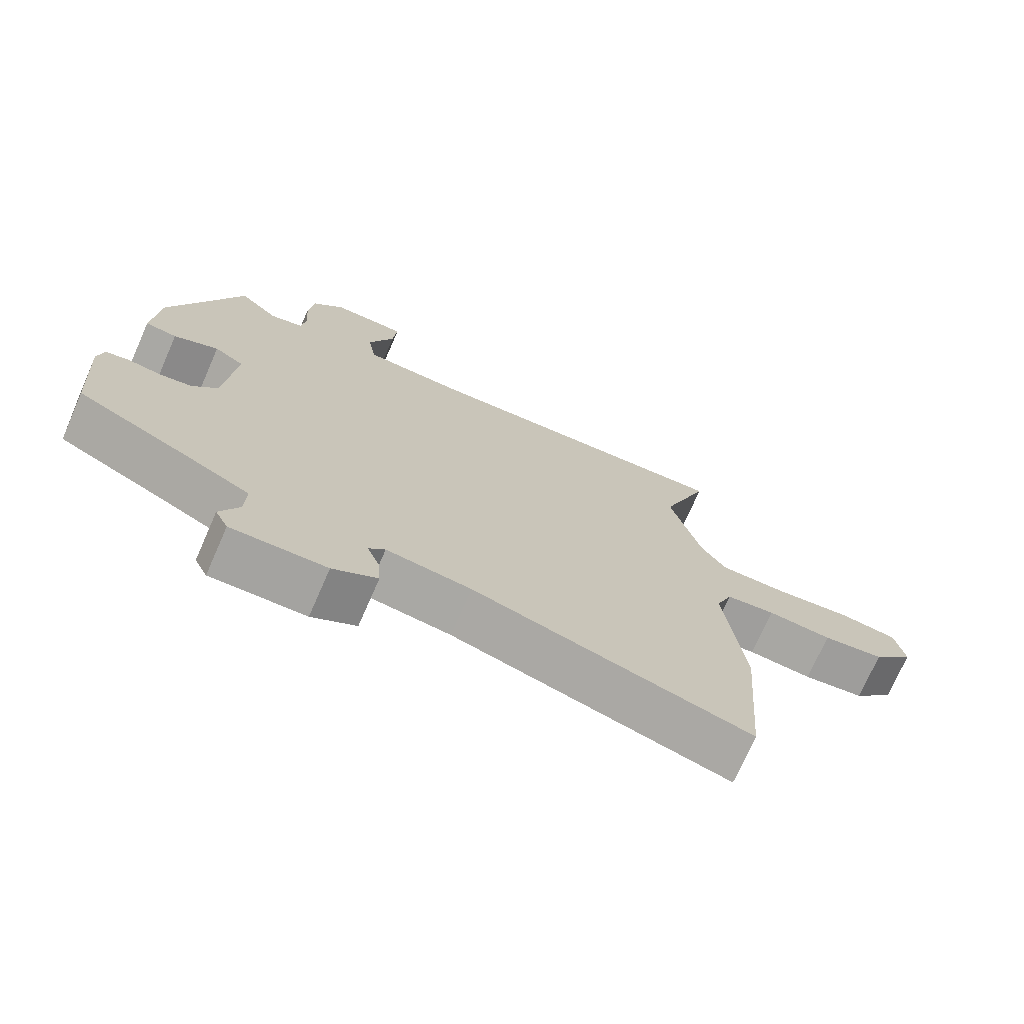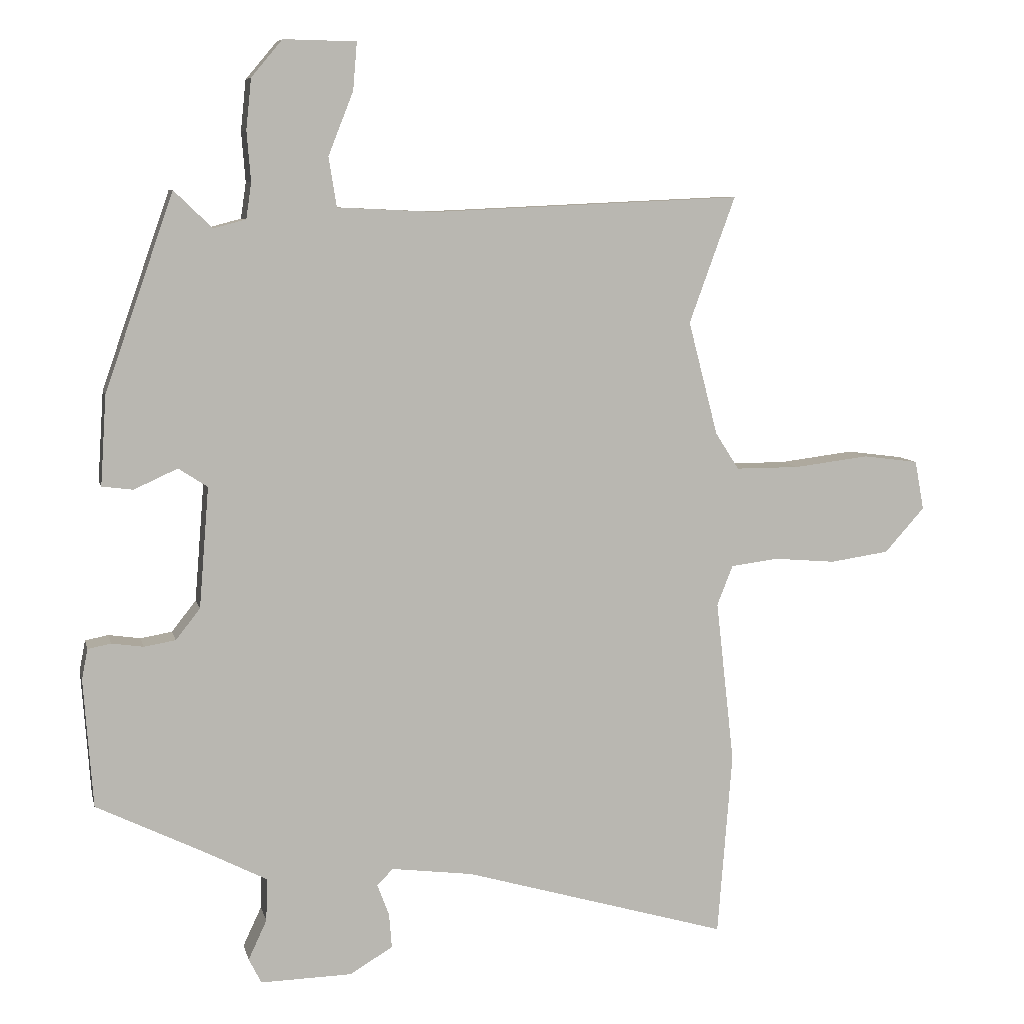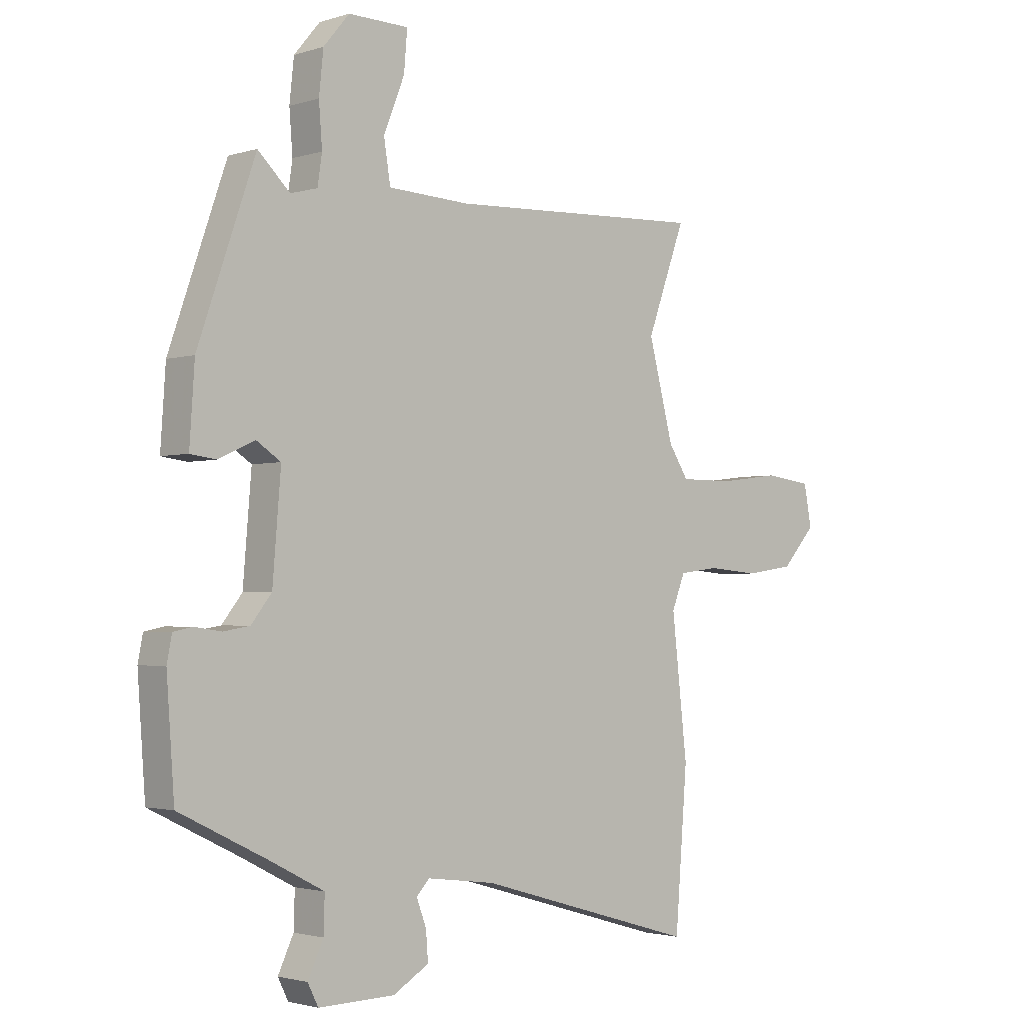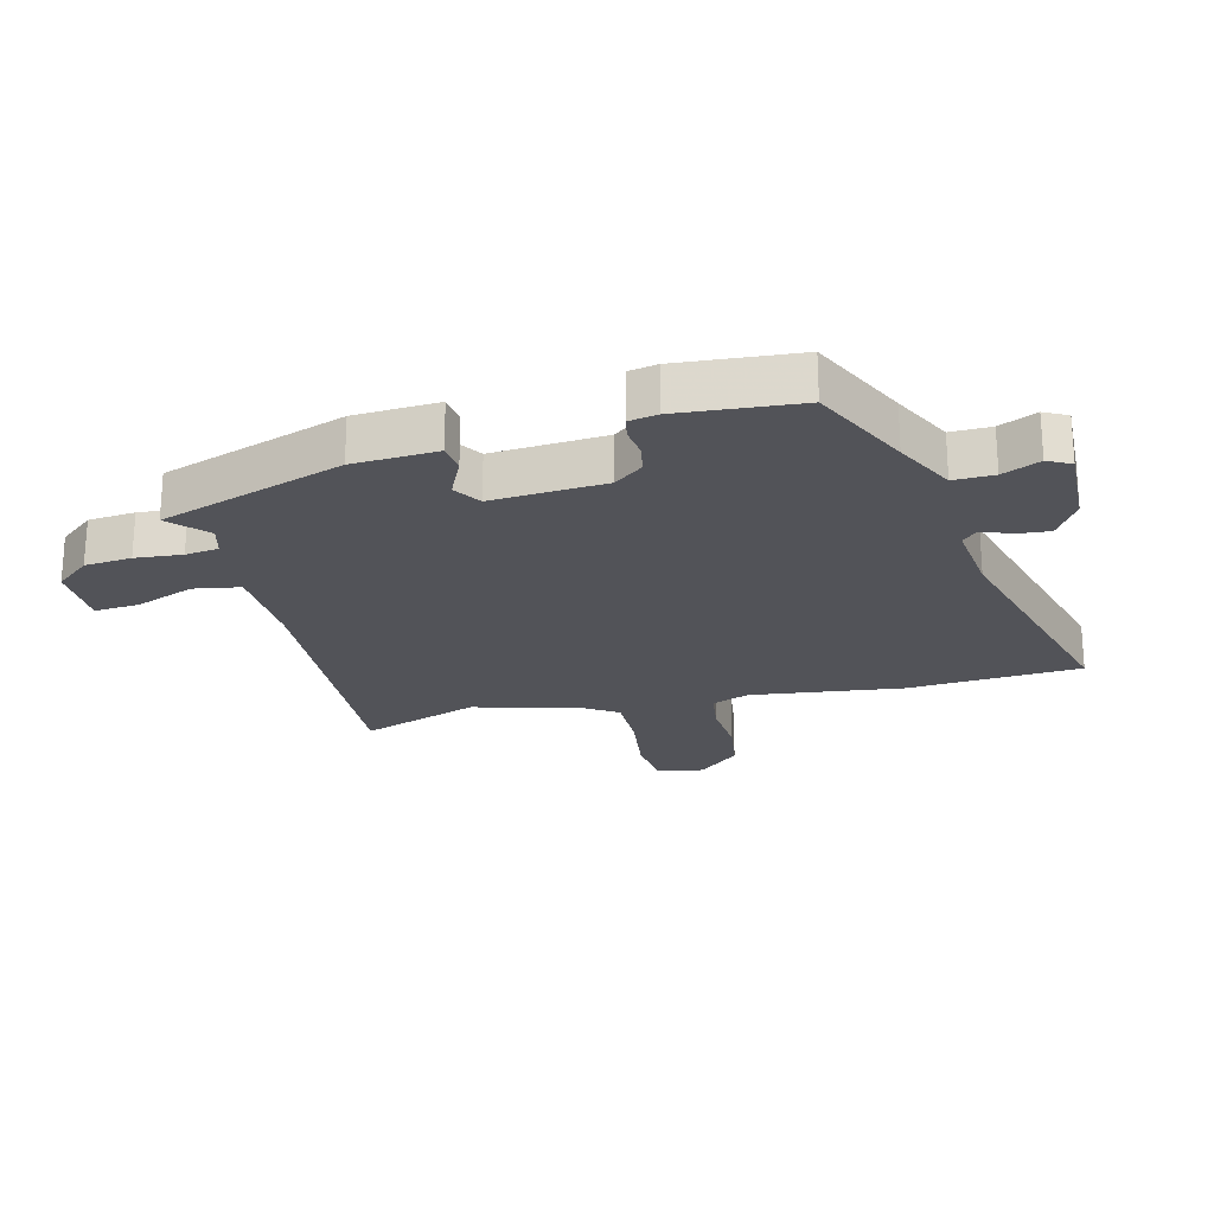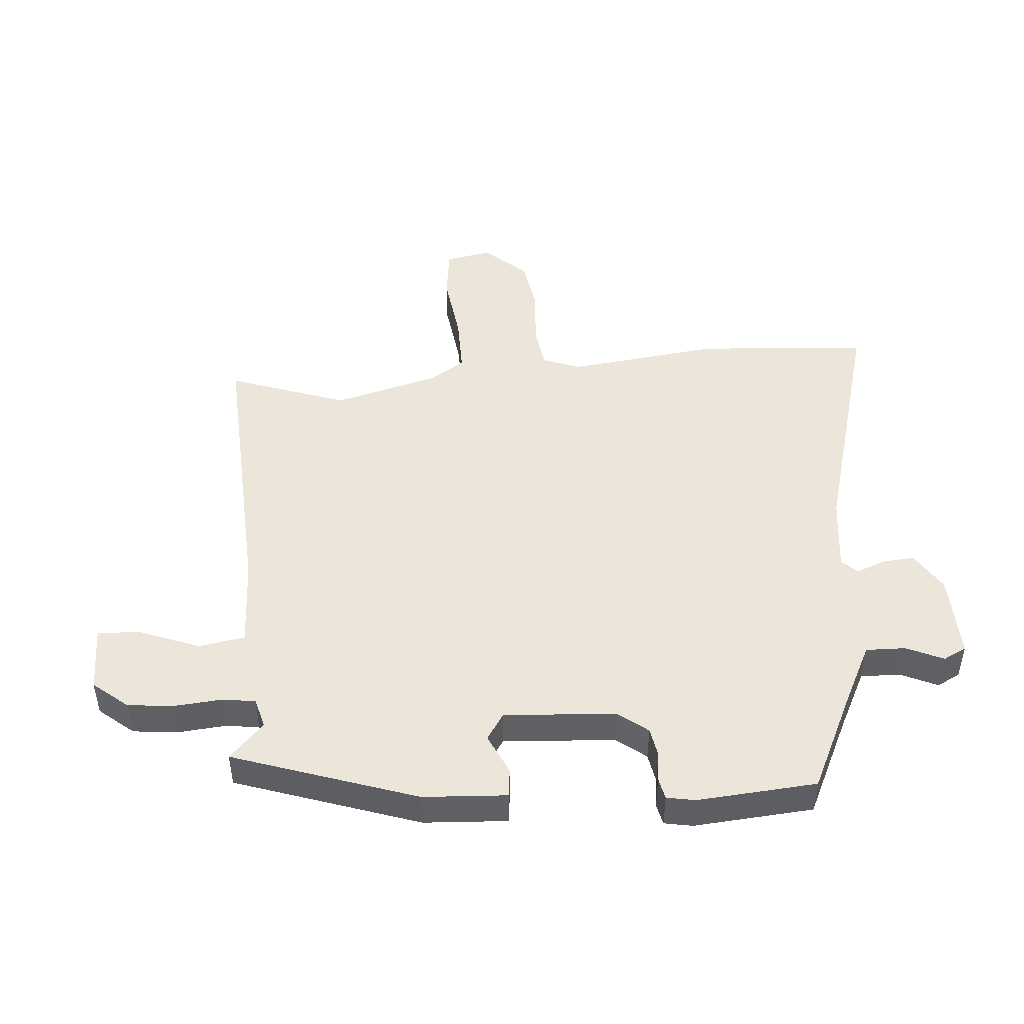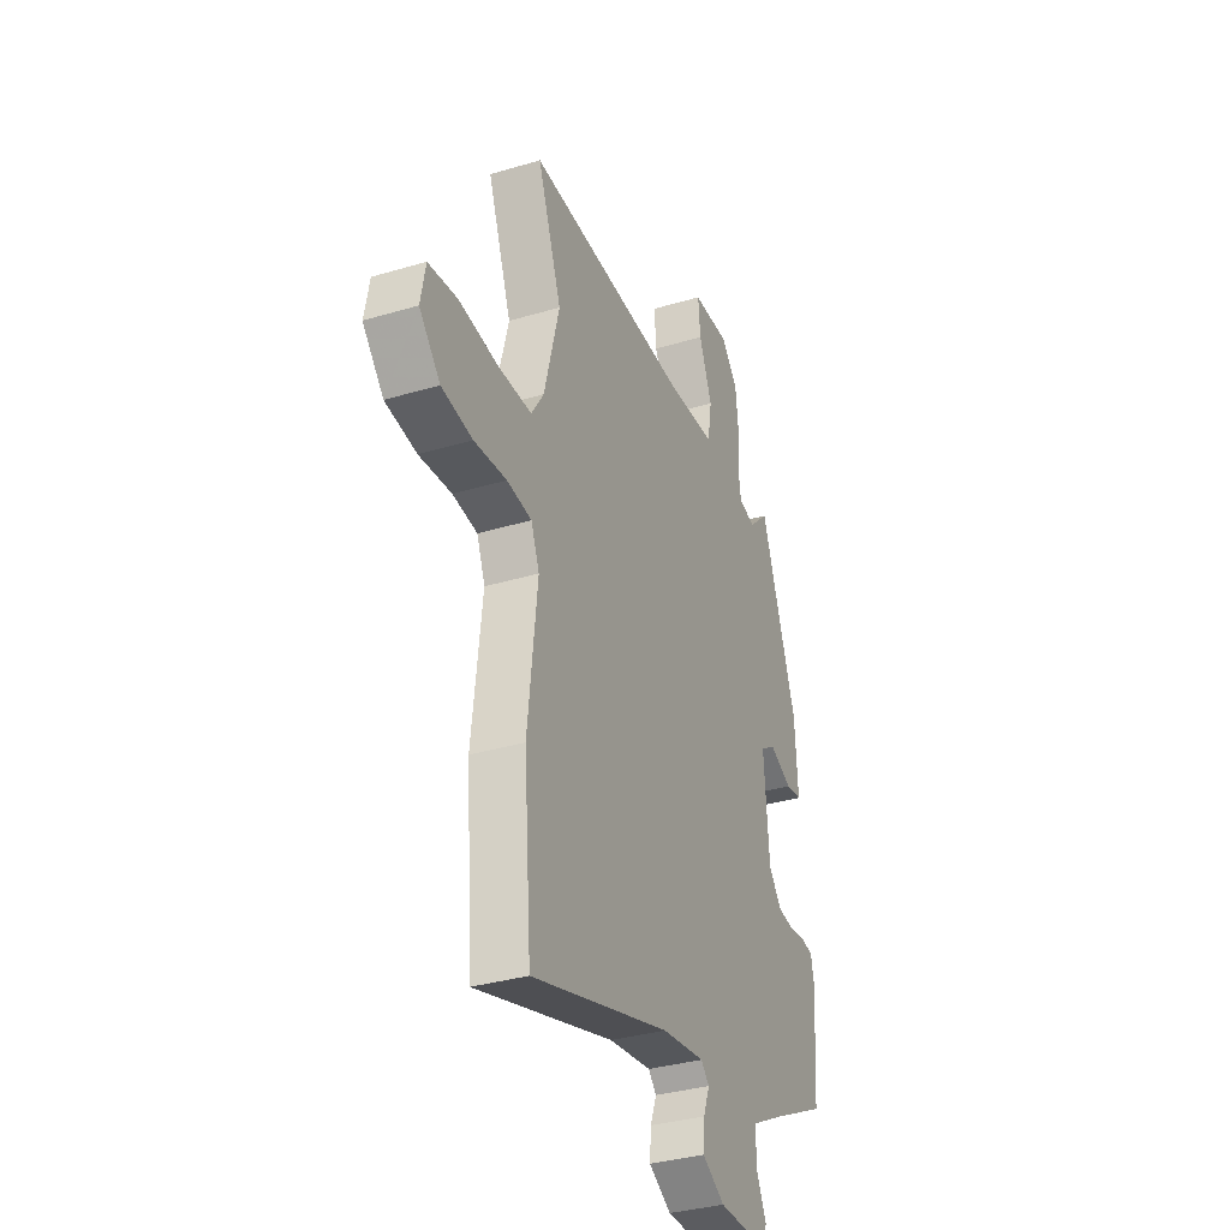
<metadata>
{"format":"obj","ext":"obj","renderer":"f3d","projection":"perspective","resolution":1024,"background":"white","views":[{"elev":-73.4,"azim":156.3,"up":"+Z"},{"elev":7.8,"azim":167.3,"up":"+Z"},{"elev":-2.3,"azim":137.6,"up":"+Z"},{"elev":-22.7,"azim":103.5,"up":"+Y"},{"elev":47.3,"azim":84.9,"up":"+Y"},{"elev":-34.0,"azim":-67.9,"up":"+Z"}]}
</metadata>
<code>
v 0.359 0.07 0.514
v 0.463 0.07 0.216
v 0.472 0.07 0.08
v 0.425 0.07 0.074
v 0.359 0.07 0.104
v 0.315 0.07 0.075
v 0.33 0.07 -0.108
v 0.367 0.07 -0.155
v 0.415 0.07 -0.163
v 0.463 0.07 -0.156
v 0.498 0.07 -0.163
v 0.507 0.07 -0.209
v 0.493 0.07 -0.404
v 0.332 0.07 -0.483
v 0.235 0.07 -0.533
v 0.237 0.07 -0.598
v 0.265 0.07 -0.658
v 0.246 0.07 -0.696
v 0.107 0.07 -0.693
v 0.042 0.07 -0.654
v 0.046 0.07 -0.602
v 0.064 0.07 -0.554
v 0.04 0.07 -0.529
v -0.084 0.07 -0.545
v -0.487 0.07 -0.662
v -0.509 0.07 -0.382
v -0.481 0.07 -0.134
v -0.505 0.07 -0.073
v -0.577 0.07 -0.064
v -0.671 0.07 -0.072
v -0.761 0.07 -0.059
v -0.822 0.07 0.009
v -0.808 0.07 0.084
v -0.723 0.07 0.095
v -0.609 0.07 0.081
v -0.512 0.07 0.081
v -0.476 0.07 0.137
v -0.431 0.07 0.31
v -0.501 0.07 0.502
v -0.032 0.07 0.481
v 0.117 0.07 0.488
v 0.129 0.07 0.563
v 0.091 0.07 0.659
v 0.085 0.07 0.731
v 0.195 0.07 0.733
v 0.242 0.07 0.677
v 0.25 0.07 0.601
v 0.244 0.07 0.525
v 0.252 0.07 0.471
v 0.301 0.07 0.458
v 0.359 0 0.514
v 0.463 0 0.216
v 0.472 0 0.08
v 0.425 0 0.074
v 0.359 0 0.104
v 0.315 0 0.075
v 0.33 0 -0.108
v 0.367 0 -0.155
v 0.415 0 -0.163
v 0.463 0 -0.156
v 0.498 0 -0.163
v 0.507 0 -0.209
v 0.493 0 -0.404
v 0.332 0 -0.483
v 0.235 0 -0.533
v 0.237 0 -0.598
v 0.265 0 -0.658
v 0.246 0 -0.696
v 0.107 0 -0.693
v 0.042 0 -0.654
v 0.046 0 -0.602
v 0.064 0 -0.554
v 0.04 0 -0.529
v -0.084 0 -0.545
v -0.487 0 -0.662
v -0.509 0 -0.382
v -0.481 0 -0.134
v -0.505 0 -0.073
v -0.577 0 -0.064
v -0.671 0 -0.072
v -0.761 0 -0.059
v -0.822 0 0.009
v -0.808 0 0.084
v -0.723 0 0.095
v -0.609 0 0.081
v -0.512 0 0.081
v -0.476 0 0.137
v -0.431 0 0.31
v -0.501 0 0.502
v -0.032 0 0.481
v 0.117 0 0.488
v 0.129 0 0.563
v 0.091 0 0.659
v 0.085 0 0.731
v 0.195 0 0.733
v 0.242 0 0.677
v 0.25 0 0.601
v 0.244 0 0.525
v 0.252 0 0.471
v 0.301 0 0.458
f 46 47 48
f 45 46 48
f 44 45 48
f 43 44 48
f 42 43 48
f 41 42 48 49
f 40 41 49 50
f 38 39 40 50
f 33 34 35
f 32 33 35
f 31 32 35
f 30 31 35
f 29 30 35
f 28 29 35 36
f 27 28 36 37
f 24 25 26 27
f 37 38 50
f 27 37 50
f 24 27 50
f 23 24 50
f 20 21 22
f 19 20 22
f 18 19 22
f 17 18 22
f 16 17 22
f 12 13 14
f 11 12 14
f 10 11 14
f 9 10 14
f 8 9 14 15
f 7 8 15
f 6 7 15
f 3 4 5
f 2 3 5
f 1 2 5
f 50 1 5
f 50 5 6
f 23 50 6 15
f 15 16 22 23
f 98 97 96
f 98 96 95
f 98 95 94
f 98 94 93
f 98 93 92
f 99 98 92 91
f 100 99 91 90
f 100 90 89 88
f 85 84 83
f 85 83 82
f 85 82 81
f 85 81 80
f 85 80 79
f 86 85 79 78
f 87 86 78 77
f 77 76 75 74
f 100 88 87
f 100 87 77
f 100 77 74
f 100 74 73
f 72 71 70
f 72 70 69
f 72 69 68
f 72 68 67
f 72 67 66
f 64 63 62
f 64 62 61
f 64 61 60
f 64 60 59
f 65 64 59 58
f 65 58 57
f 65 57 56
f 55 54 53
f 55 53 52
f 55 52 51
f 55 51 100
f 56 55 100
f 65 56 100 73
f 73 72 66 65
f 1 51 52 2
f 2 52 53 3
f 3 53 54 4
f 4 54 55 5
f 5 55 56 6
f 6 56 57 7
f 7 57 58 8
f 8 58 59 9
f 9 59 60 10
f 10 60 61 11
f 11 61 62 12
f 12 62 63 13
f 13 63 64 14
f 14 64 65 15
f 15 65 66 16
f 16 66 67 17
f 17 67 68 18
f 18 68 69 19
f 19 69 70 20
f 20 70 71 21
f 21 71 72 22
f 22 72 73 23
f 23 73 74 24
f 24 74 75 25
f 25 75 76 26
f 26 76 77 27
f 27 77 78 28
f 28 78 79 29
f 29 79 80 30
f 30 80 81 31
f 31 81 82 32
f 32 82 83 33
f 33 83 84 34
f 34 84 85 35
f 35 85 86 36
f 36 86 87 37
f 37 87 88 38
f 38 88 89 39
f 39 89 90 40
f 40 90 91 41
f 41 91 92 42
f 42 92 93 43
f 43 93 94 44
f 44 94 95 45
f 45 95 96 46
f 46 96 97 47
f 47 97 98 48
f 48 98 99 49
f 49 99 100 50
f 50 100 51 1

</code>
